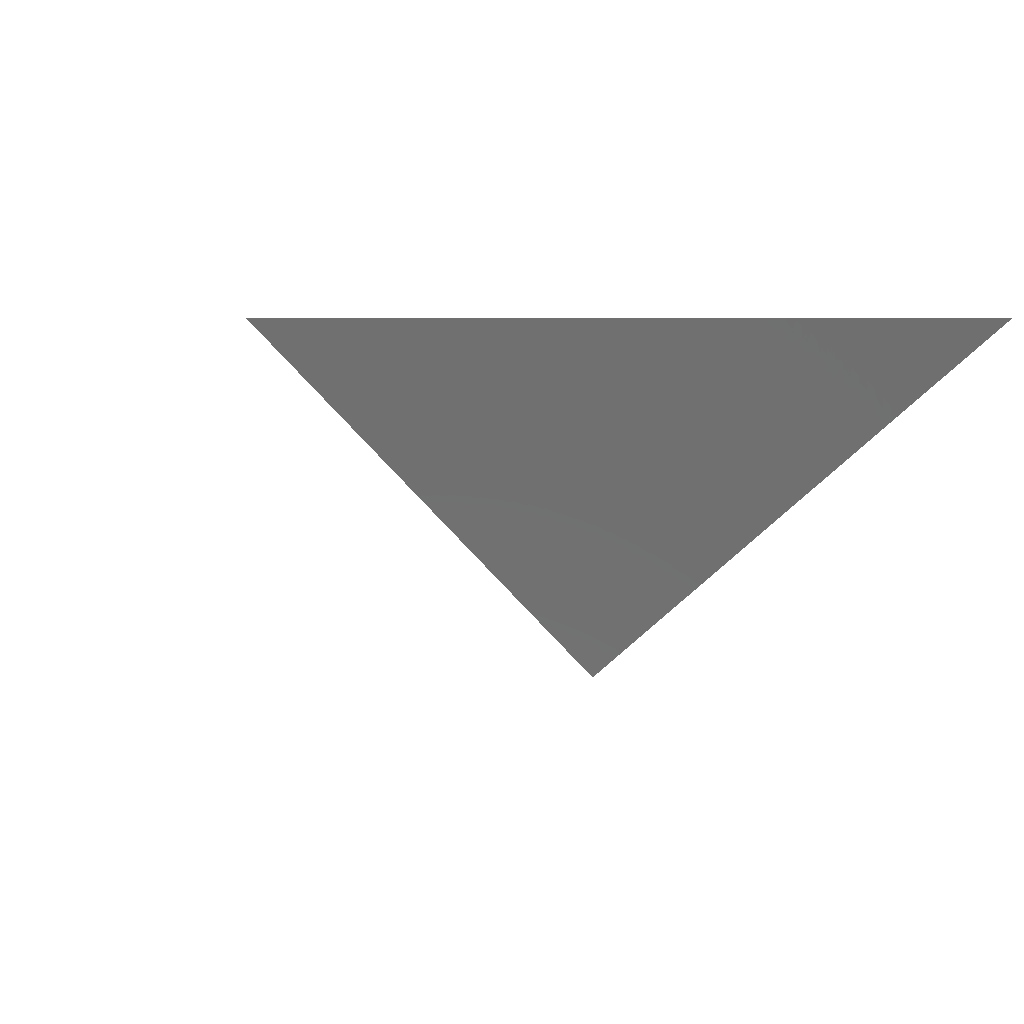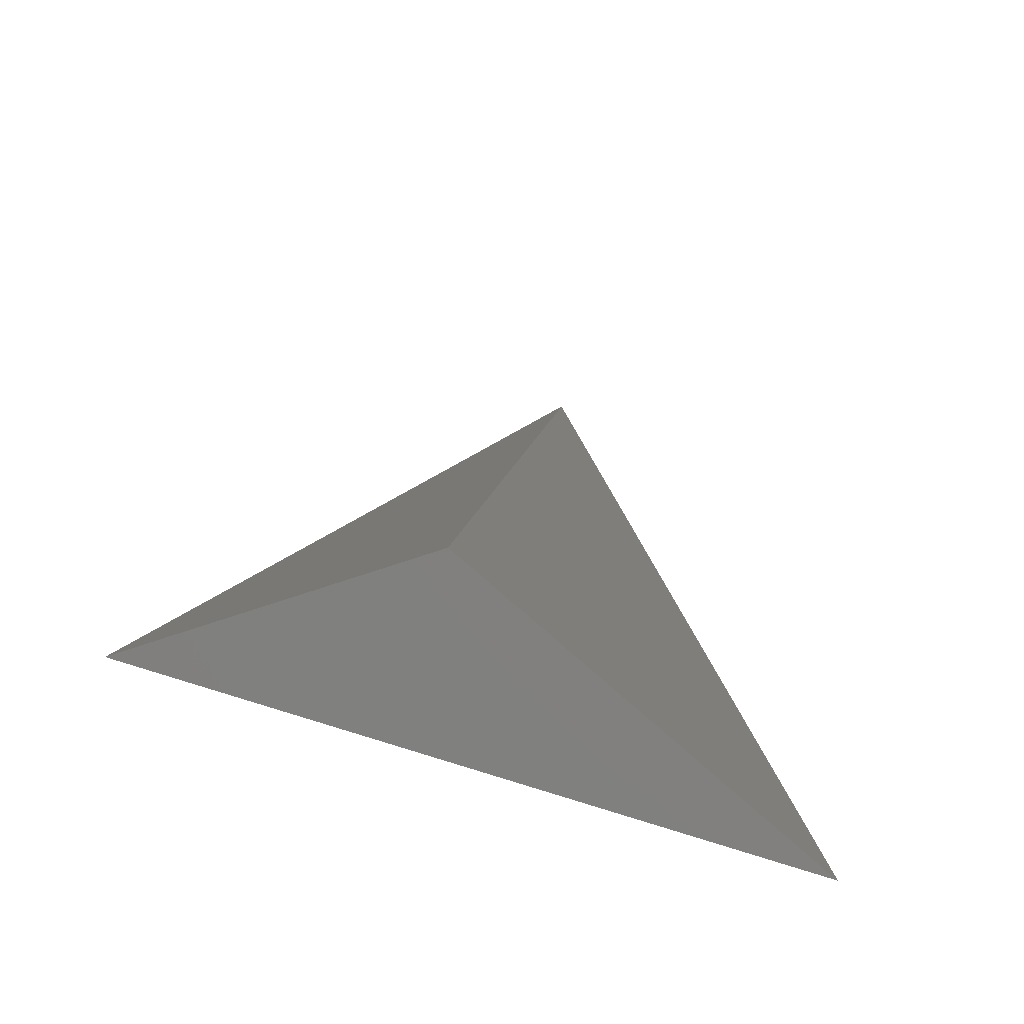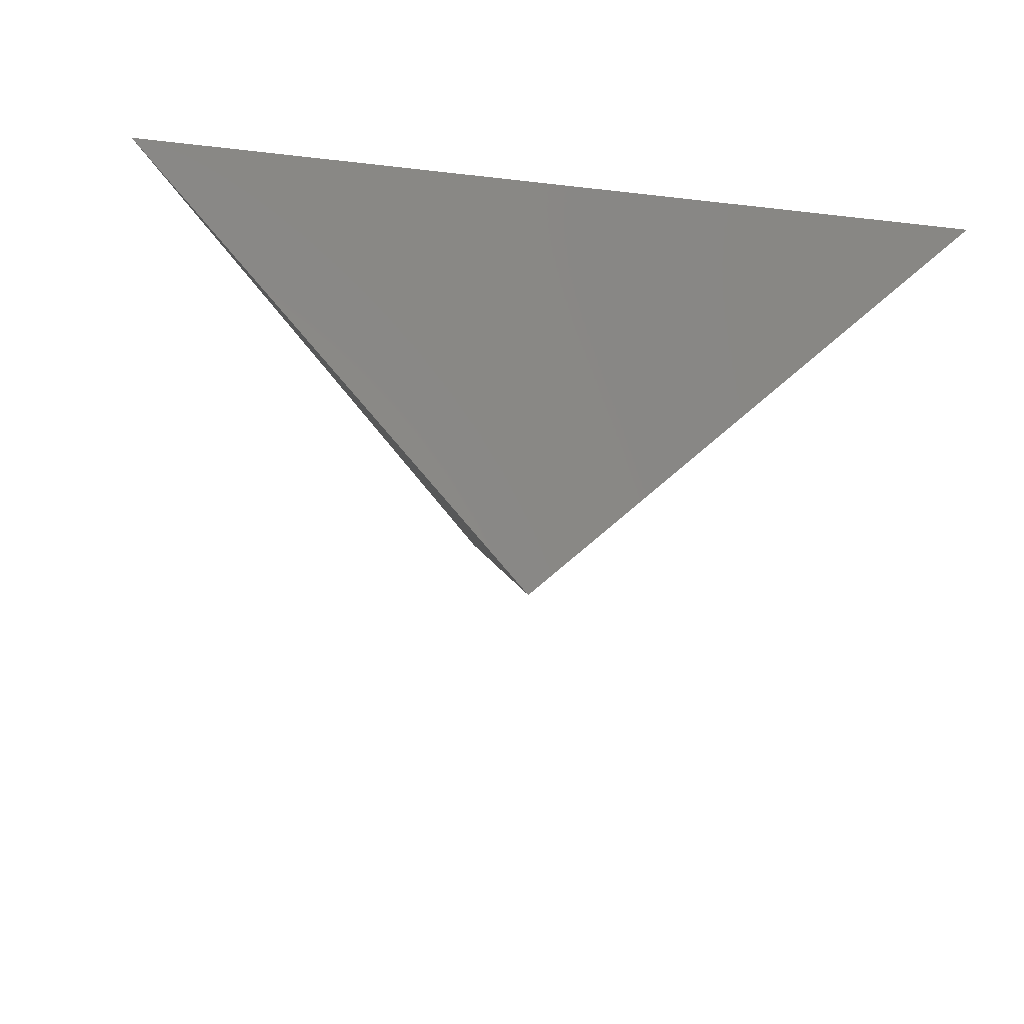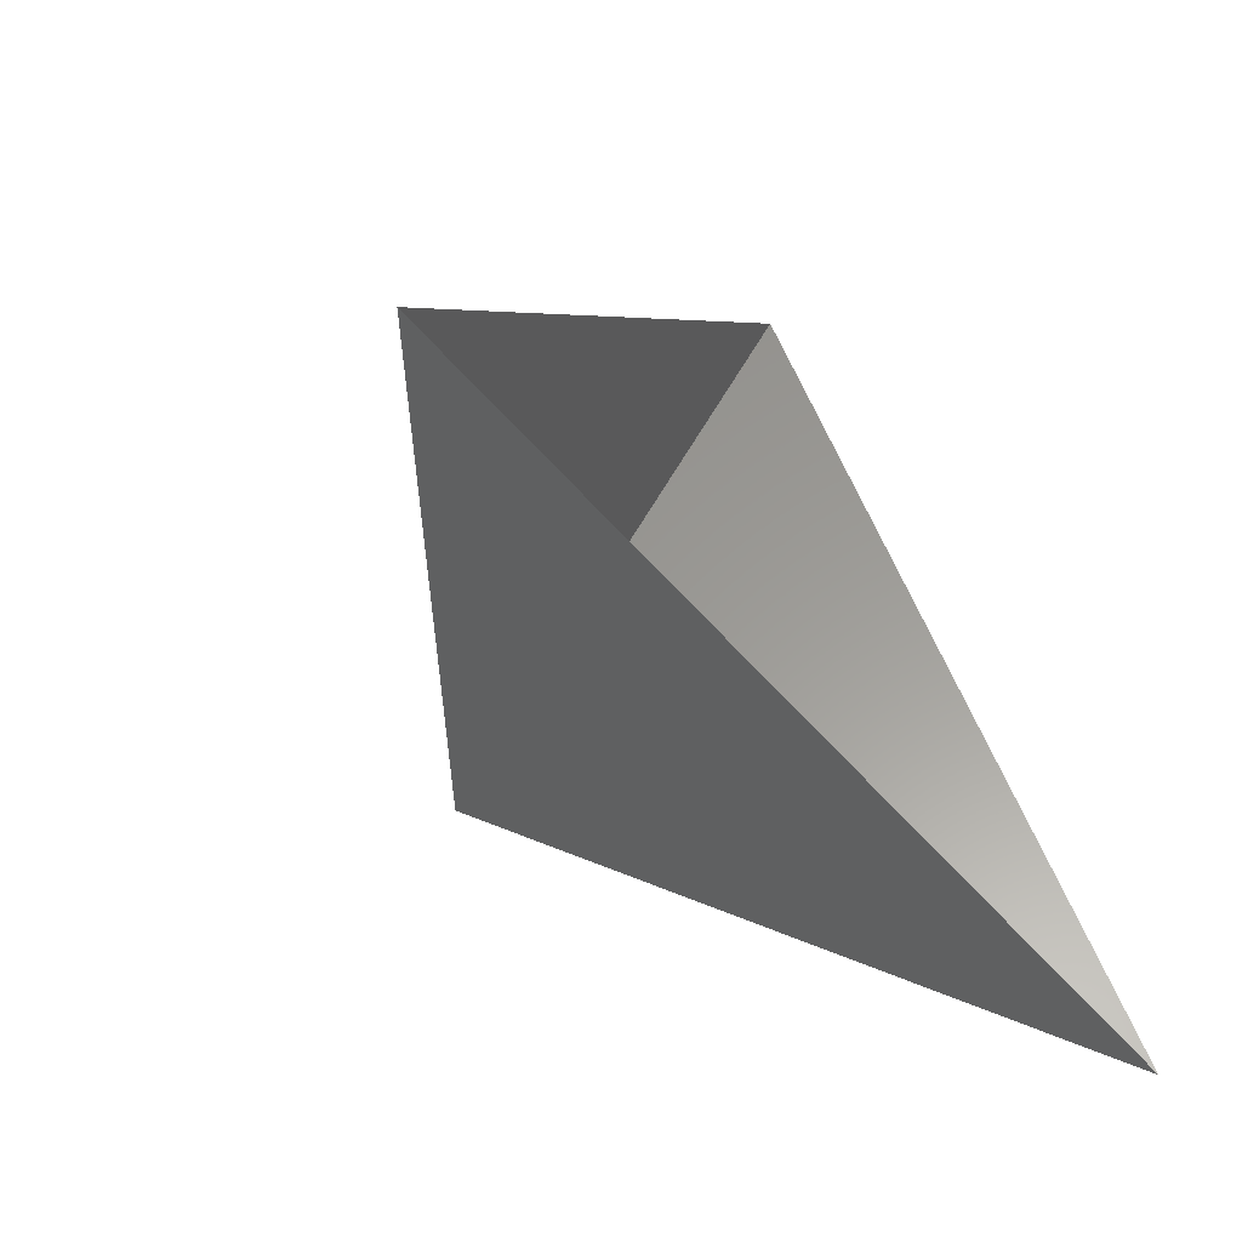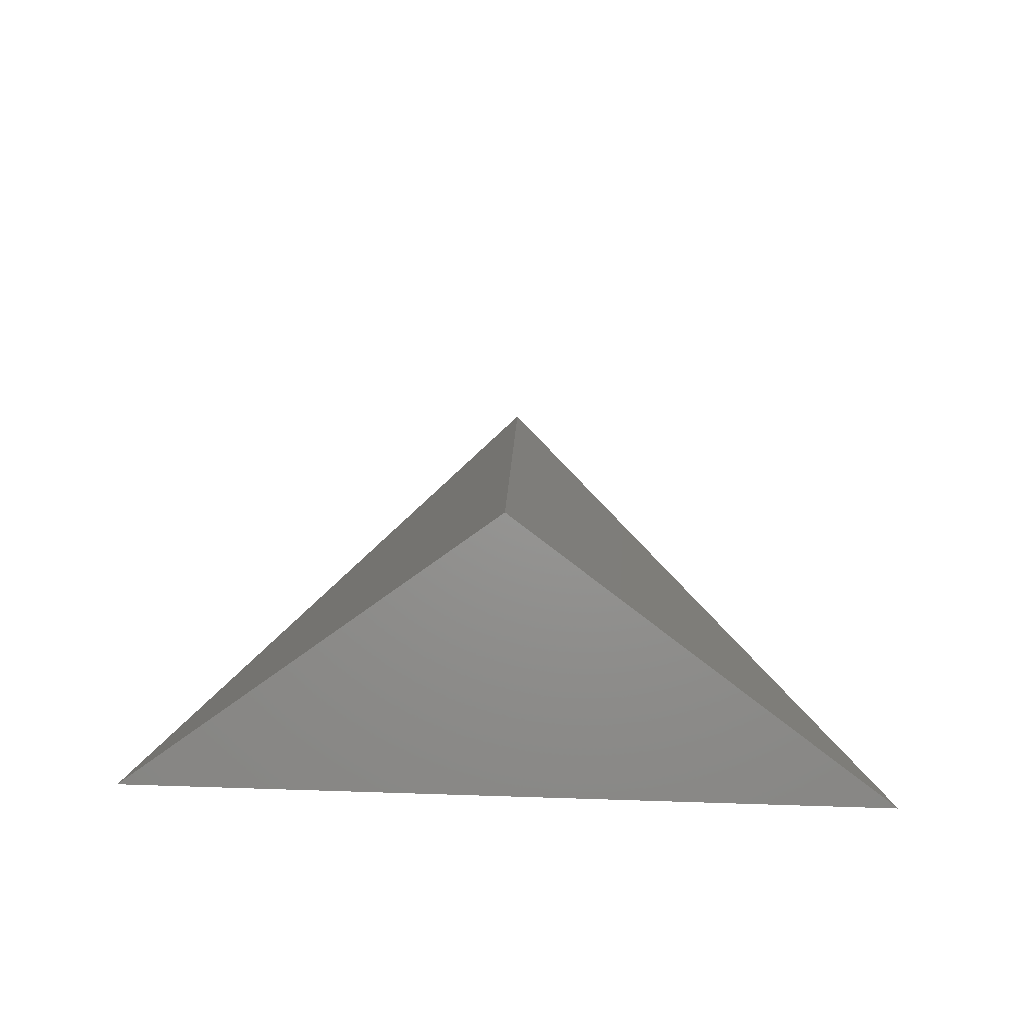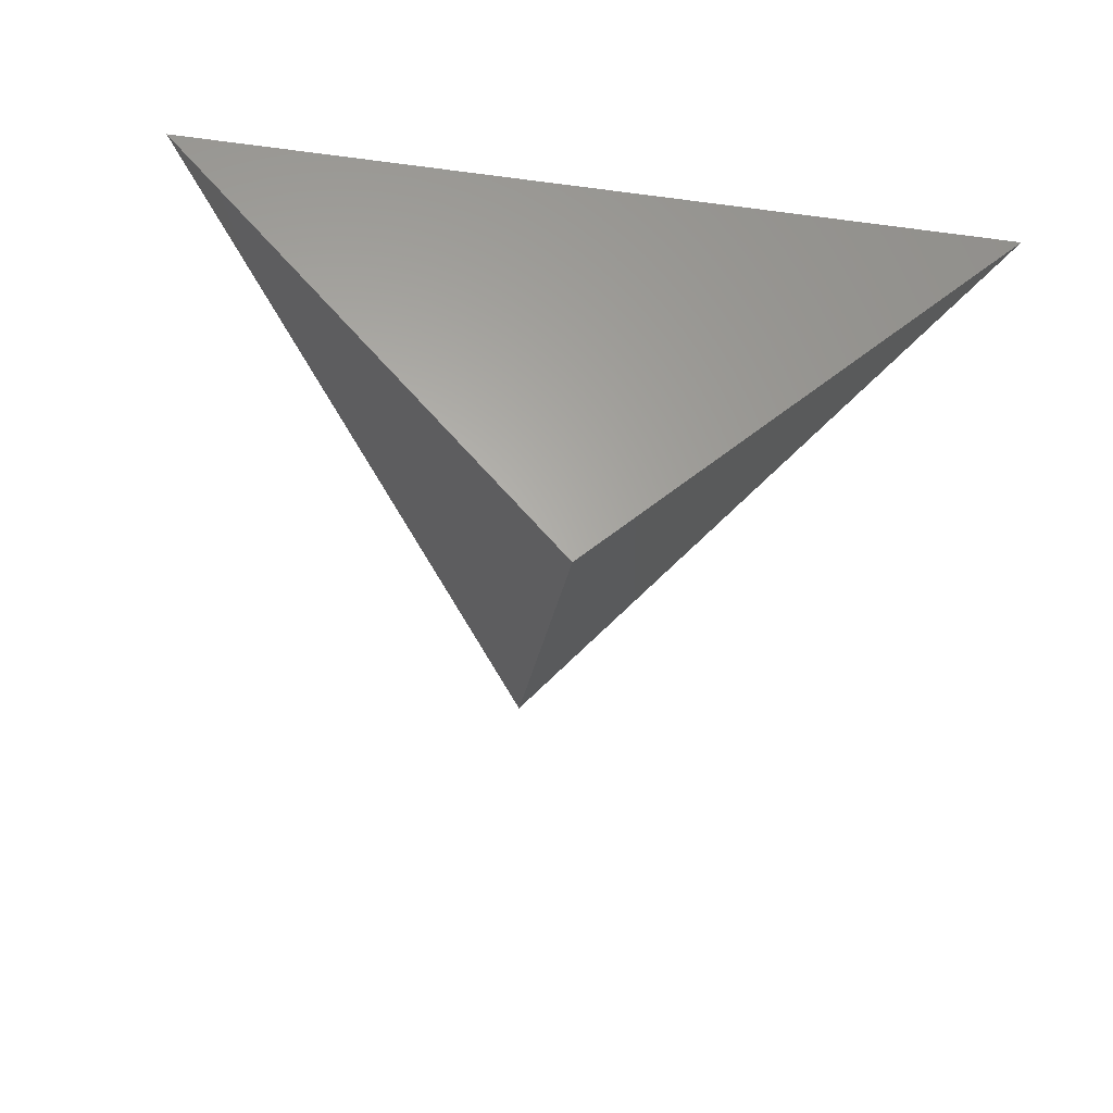
<metadata>
{"format":"stl","ext":"stl","renderer":"f3d","projection":"perspective","resolution":1024,"background":"white","views":[{"elev":-5.7,"azim":-123.5,"up":"+Z"},{"elev":66.8,"azim":17.5,"up":"+Y"},{"elev":-35.9,"azim":-8.7,"up":"+Z"},{"elev":-57.5,"azim":-49.5,"up":"+Y"},{"elev":61.0,"azim":1.9,"up":"+Y"},{"elev":-57.8,"azim":-7.7,"up":"+Z"}]}
</metadata>
<code>
# stl→obj: 4 verts, 3 faces
v -5 -17 75.32
v 7 -17 75.32
v 1 -14 70.32
v 1 -8 75.32
f 1 2 3
f 2 4 3
f 4 1 3

</code>
